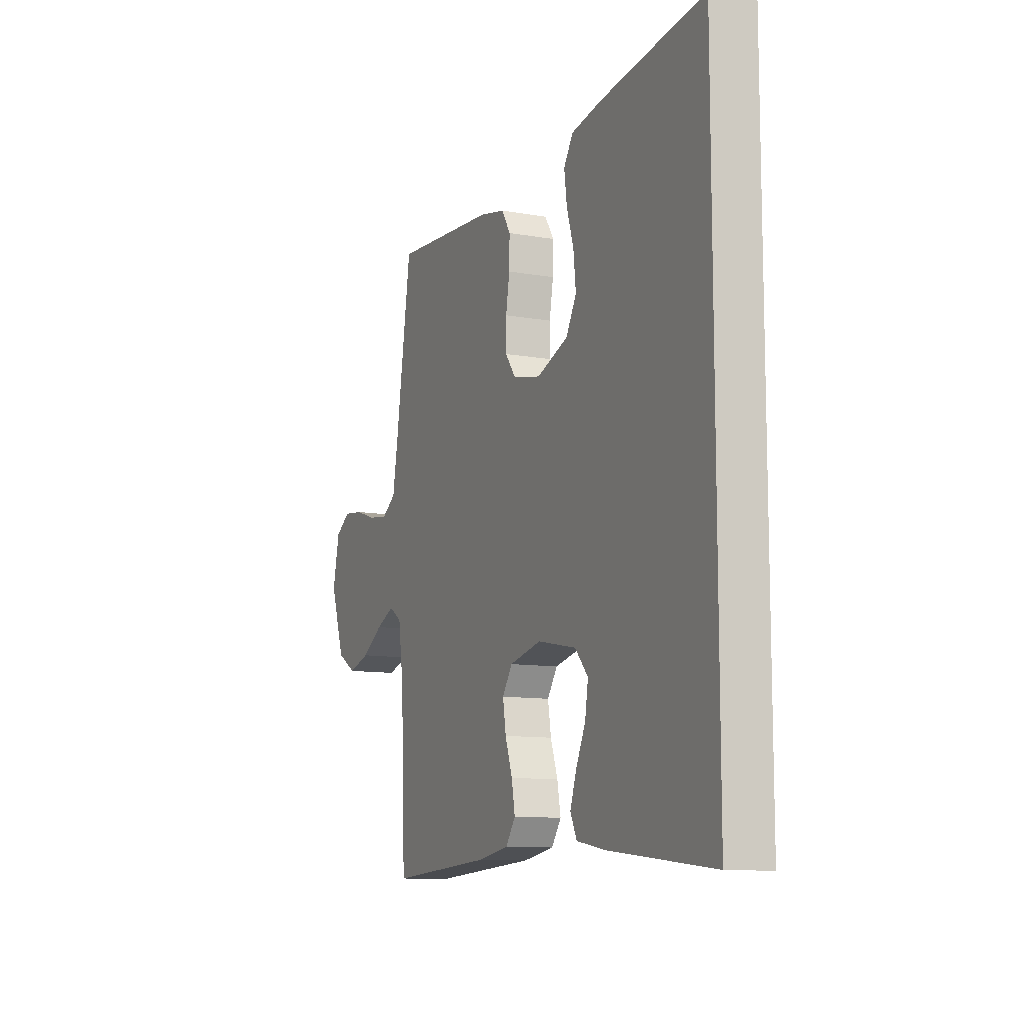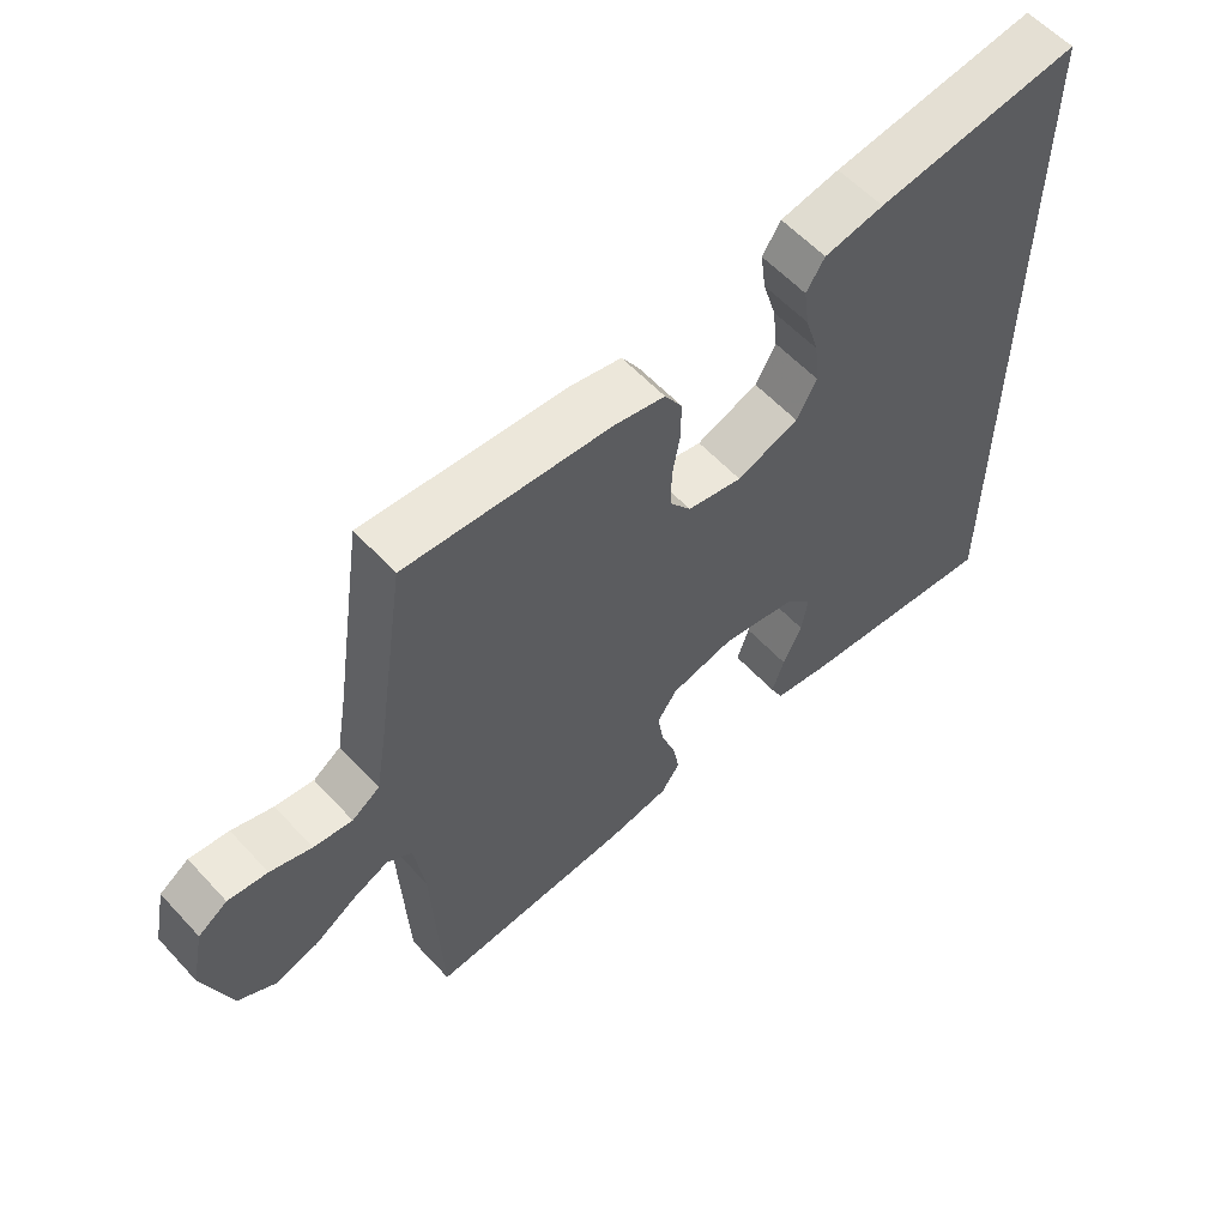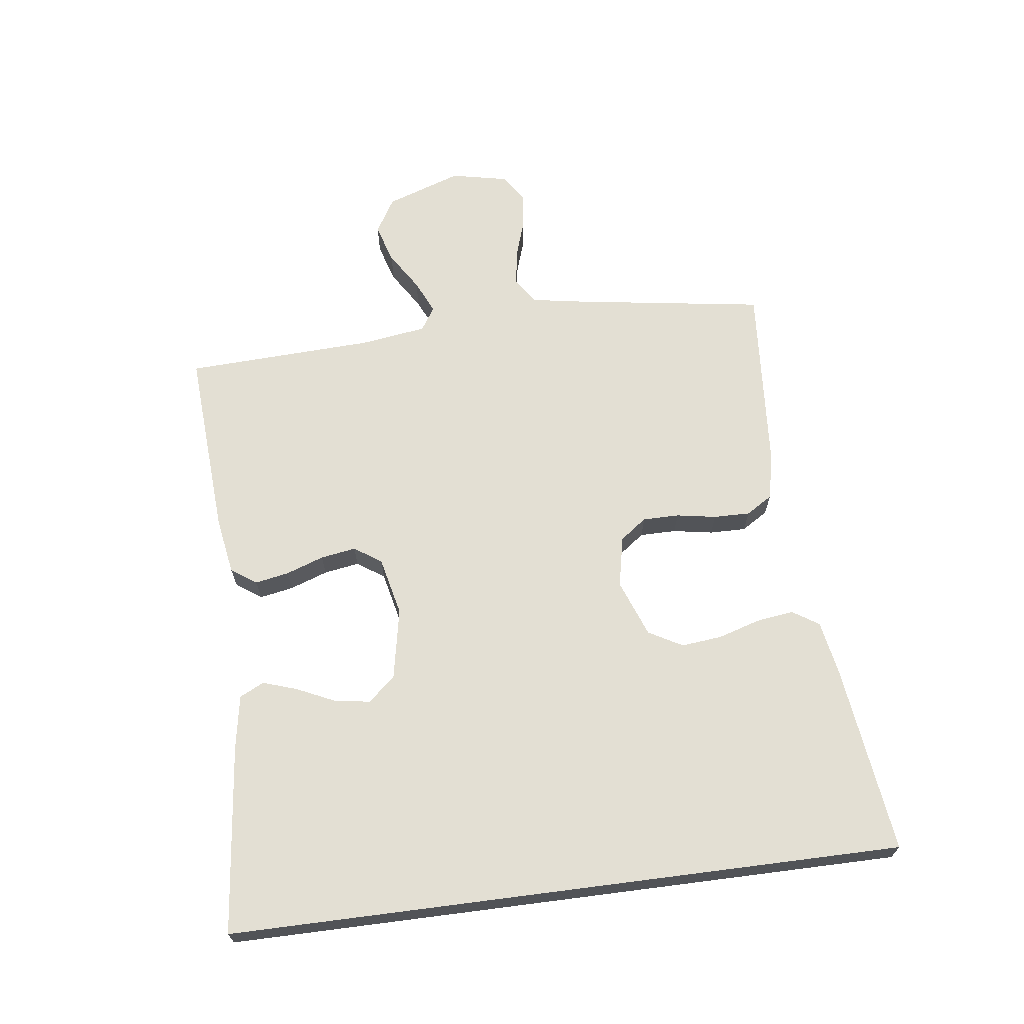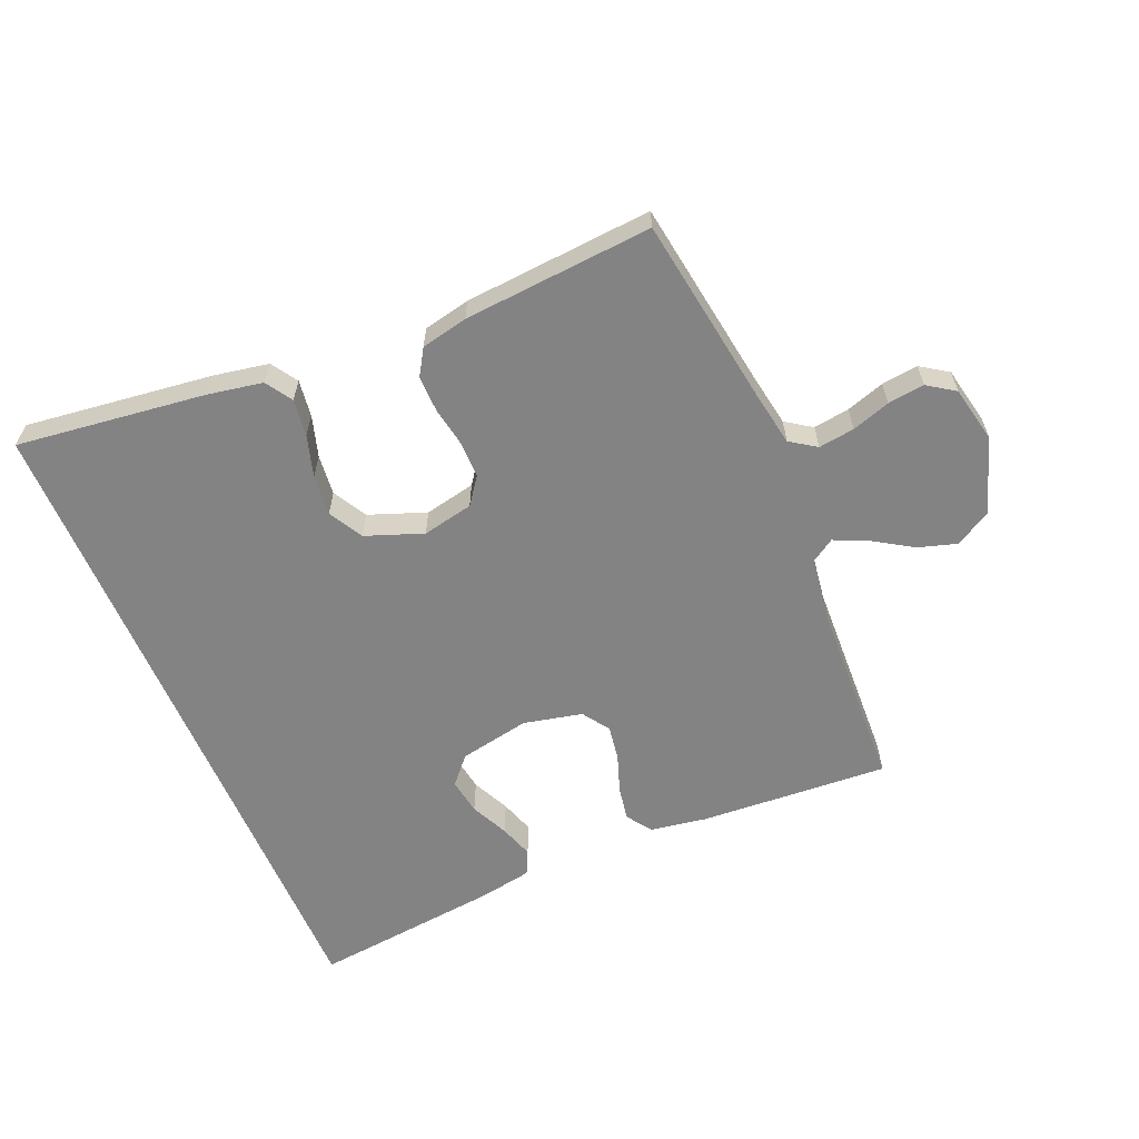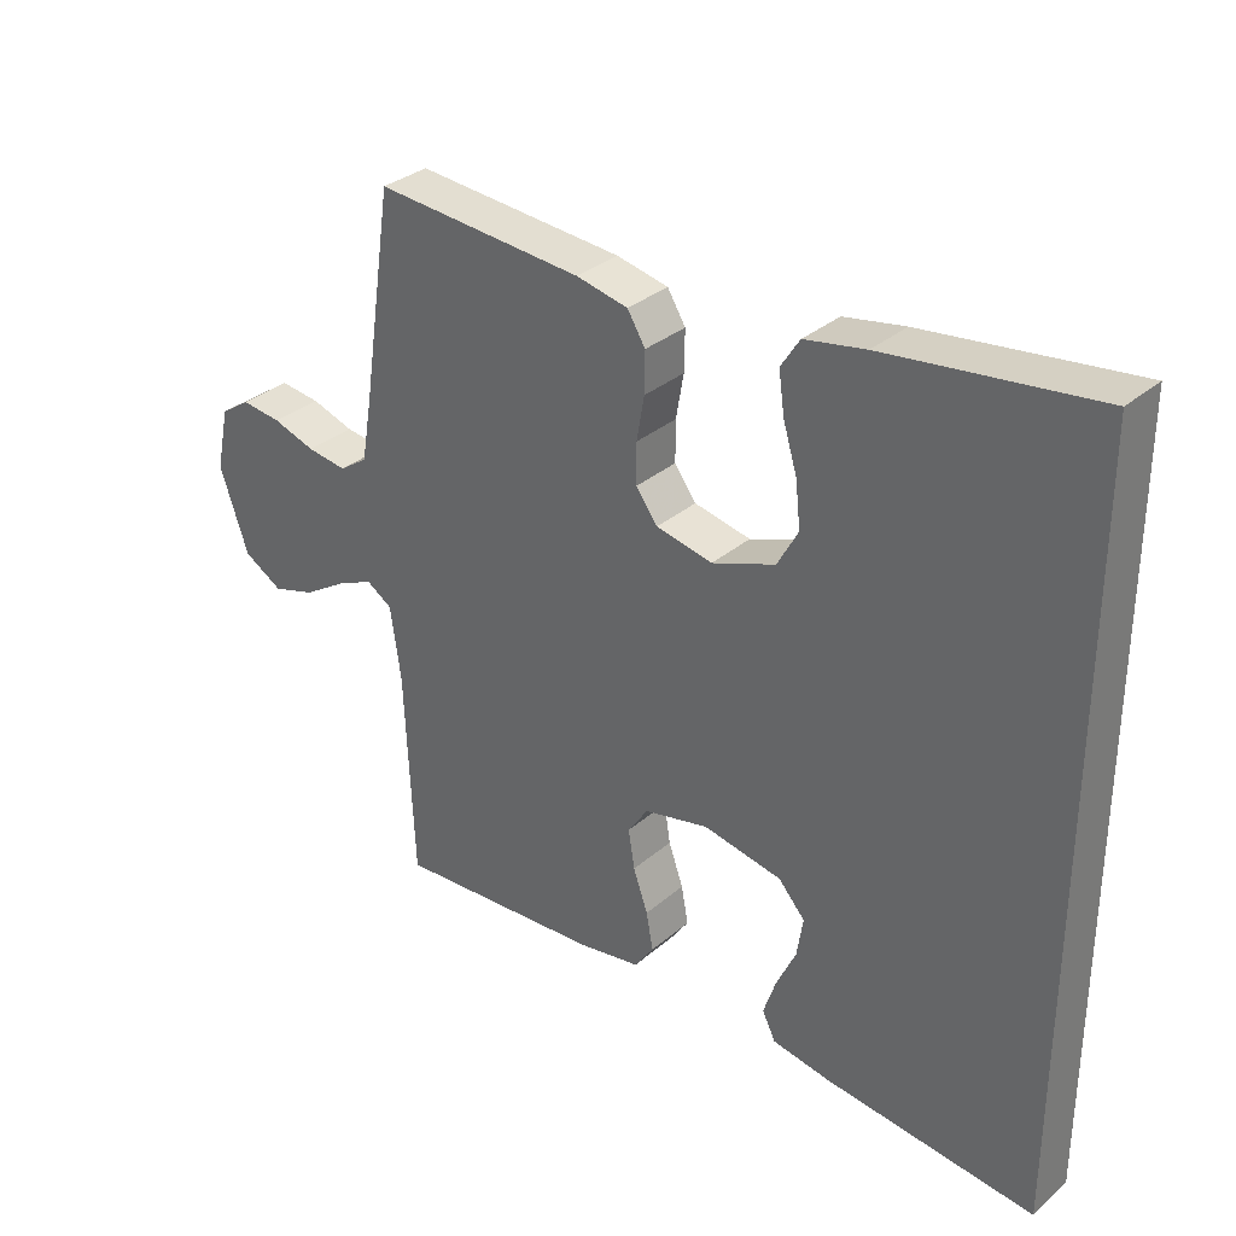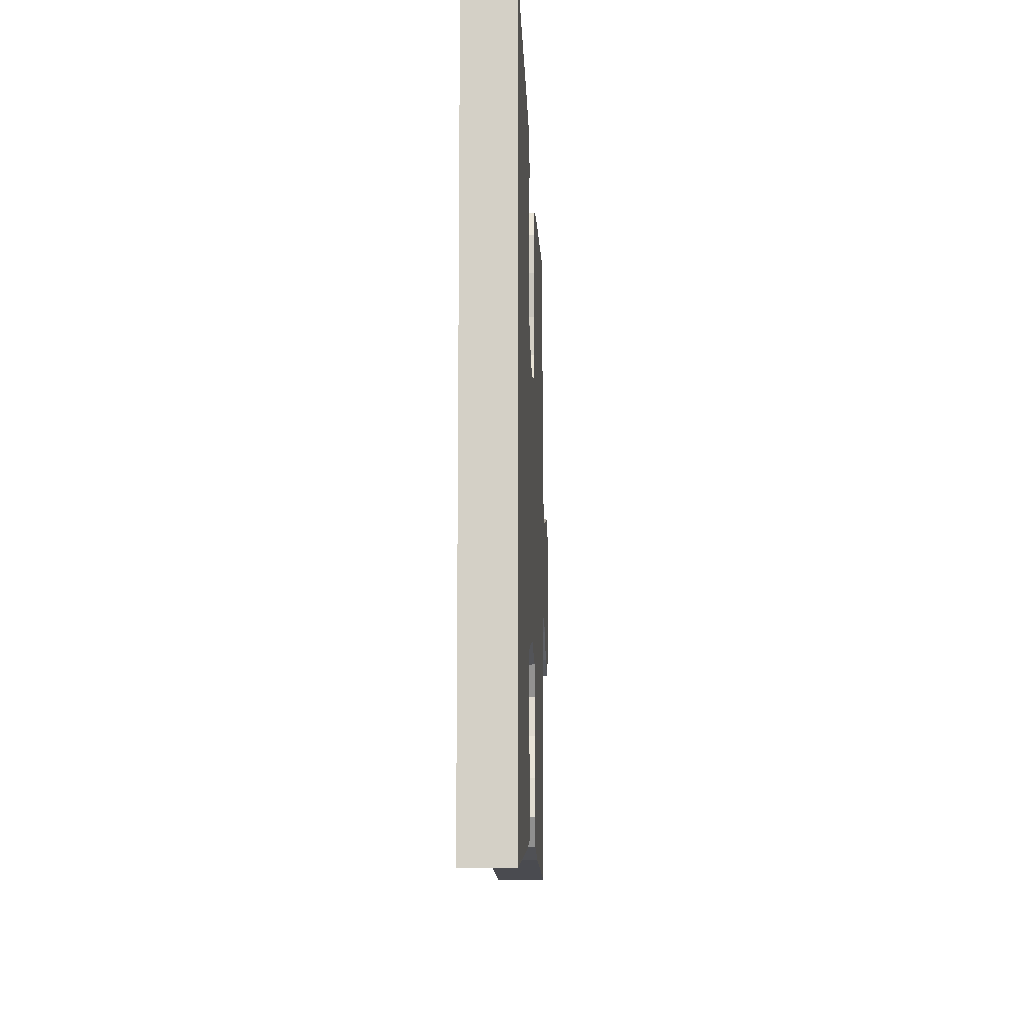
<metadata>
{"format":"obj","ext":"obj","renderer":"f3d","projection":"perspective","resolution":1024,"background":"white","views":[{"elev":-10.7,"azim":-114.1,"up":"+Z"},{"elev":58.3,"azim":137.8,"up":"+Z"},{"elev":66.9,"azim":-97.4,"up":"+Y"},{"elev":-61.1,"azim":23.0,"up":"+Y"},{"elev":32.5,"azim":-139.5,"up":"+Z"},{"elev":-10.8,"azim":-87.6,"up":"+Z"}]}
</metadata>
<code>
v 0.5 0.07 -0.5
v 0.2 0.07 -0.481
v 0.11 0.07 -0.466
v 0.082 0.07 -0.426
v 0.092 0.07 -0.372
v 0.113 0.07 -0.312
v 0.122 0.07 -0.256
v 0.093 0.07 -0.213
v 0 0.07 -0.192
v -0.113 0.07 -0.214
v -0.151 0.07 -0.257
v -0.142 0.07 -0.314
v -0.114 0.07 -0.374
v -0.096 0.07 -0.428
v -0.115 0.07 -0.467
v -0.2 0.07 -0.482
v -0.5 0.07 -0.515
v -0.5 0.07 0.555
v -0.2 0.07 0.517
v -0.113 0.07 0.501
v -0.086 0.07 0.459
v -0.094 0.07 0.4
v -0.114 0.07 0.334
v -0.121 0.07 0.269
v -0.091 0.07 0.215
v 0 0.07 0.181
v 0.081 0.07 0.198
v 0.112 0.07 0.24
v 0.112 0.07 0.298
v 0.101 0.07 0.361
v 0.1 0.07 0.419
v 0.126 0.07 0.461
v 0.2 0.07 0.477
v 0.5 0.07 0.5
v 0.545 0.07 0.2
v 0.56 0.07 0.112
v 0.601 0.07 0.084
v 0.658 0.07 0.092
v 0.719 0.07 0.112
v 0.777 0.07 0.119
v 0.82 0.07 0.09
v 0.839 0.07 0
v 0.798 0.07 -0.12
v 0.742 0.07 -0.153
v 0.68 0.07 -0.134
v 0.618 0.07 -0.095
v 0.565 0.07 -0.071
v 0.528 0.07 -0.095
v 0.513 0.07 -0.2
v 0.5 0 -0.5
v 0.2 0 -0.481
v 0.11 0 -0.466
v 0.082 0 -0.426
v 0.092 0 -0.372
v 0.113 0 -0.312
v 0.122 0 -0.256
v 0.093 0 -0.213
v 0 0 -0.192
v -0.113 0 -0.214
v -0.151 0 -0.257
v -0.142 0 -0.314
v -0.114 0 -0.374
v -0.096 0 -0.428
v -0.115 0 -0.467
v -0.2 0 -0.482
v -0.5 0 -0.515
v -0.5 0 0.555
v -0.2 0 0.517
v -0.113 0 0.501
v -0.086 0 0.459
v -0.094 0 0.4
v -0.114 0 0.334
v -0.121 0 0.269
v -0.091 0 0.215
v 0 0 0.181
v 0.081 0 0.198
v 0.112 0 0.24
v 0.112 0 0.298
v 0.101 0 0.361
v 0.1 0 0.419
v 0.126 0 0.461
v 0.2 0 0.477
v 0.5 0 0.5
v 0.545 0 0.2
v 0.56 0 0.112
v 0.601 0 0.084
v 0.658 0 0.092
v 0.719 0 0.112
v 0.777 0 0.119
v 0.82 0 0.09
v 0.839 0 0
v 0.798 0 -0.12
v 0.742 0 -0.153
v 0.68 0 -0.134
v 0.618 0 -0.095
v 0.565 0 -0.071
v 0.528 0 -0.095
v 0.513 0 -0.2
f 43 44 45 46
f 43 46 47
f 42 43 47
f 41 42 47
f 38 39 40 41
f 37 38 41 47
f 36 37 47 48
f 32 33 34 35
f 32 35 36 48
f 29 30 31 32
f 28 29 32 48
f 20 21 22 23
f 20 23 24
f 19 20 24
f 18 19 24
f 17 18 24 25
f 12 13 14 15
f 12 15 16 17
f 3 4 5 6
f 3 6 7
f 49 1 2 3
f 49 3 7
f 27 28 48 49
f 26 27 49 7
f 25 26 7 8
f 11 12 17
f 10 11 17 25
f 9 10 25
f 8 9 25
f 95 94 93 92
f 96 95 92
f 96 92 91
f 96 91 90
f 90 89 88 87
f 96 90 87 86
f 97 96 86 85
f 84 83 82 81
f 97 85 84 81
f 81 80 79 78
f 97 81 78 77
f 72 71 70 69
f 73 72 69
f 73 69 68
f 73 68 67
f 74 73 67 66
f 64 63 62 61
f 66 65 64 61
f 55 54 53 52
f 56 55 52
f 52 51 50 98
f 56 52 98
f 98 97 77 76
f 56 98 76 75
f 57 56 75 74
f 66 61 60
f 74 66 60 59
f 74 59 58
f 74 58 57
f 1 50 51 2
f 2 51 52 3
f 3 52 53 4
f 4 53 54 5
f 5 54 55 6
f 6 55 56 7
f 7 56 57 8
f 8 57 58 9
f 9 58 59 10
f 10 59 60 11
f 11 60 61 12
f 12 61 62 13
f 13 62 63 14
f 14 63 64 15
f 15 64 65 16
f 16 65 66 17
f 17 66 67 18
f 18 67 68 19
f 19 68 69 20
f 20 69 70 21
f 21 70 71 22
f 22 71 72 23
f 23 72 73 24
f 24 73 74 25
f 25 74 75 26
f 26 75 76 27
f 27 76 77 28
f 28 77 78 29
f 29 78 79 30
f 30 79 80 31
f 31 80 81 32
f 32 81 82 33
f 33 82 83 34
f 34 83 84 35
f 35 84 85 36
f 36 85 86 37
f 37 86 87 38
f 38 87 88 39
f 39 88 89 40
f 40 89 90 41
f 41 90 91 42
f 42 91 92 43
f 43 92 93 44
f 44 93 94 45
f 45 94 95 46
f 46 95 96 47
f 47 96 97 48
f 48 97 98 49
f 49 98 50 1

</code>
